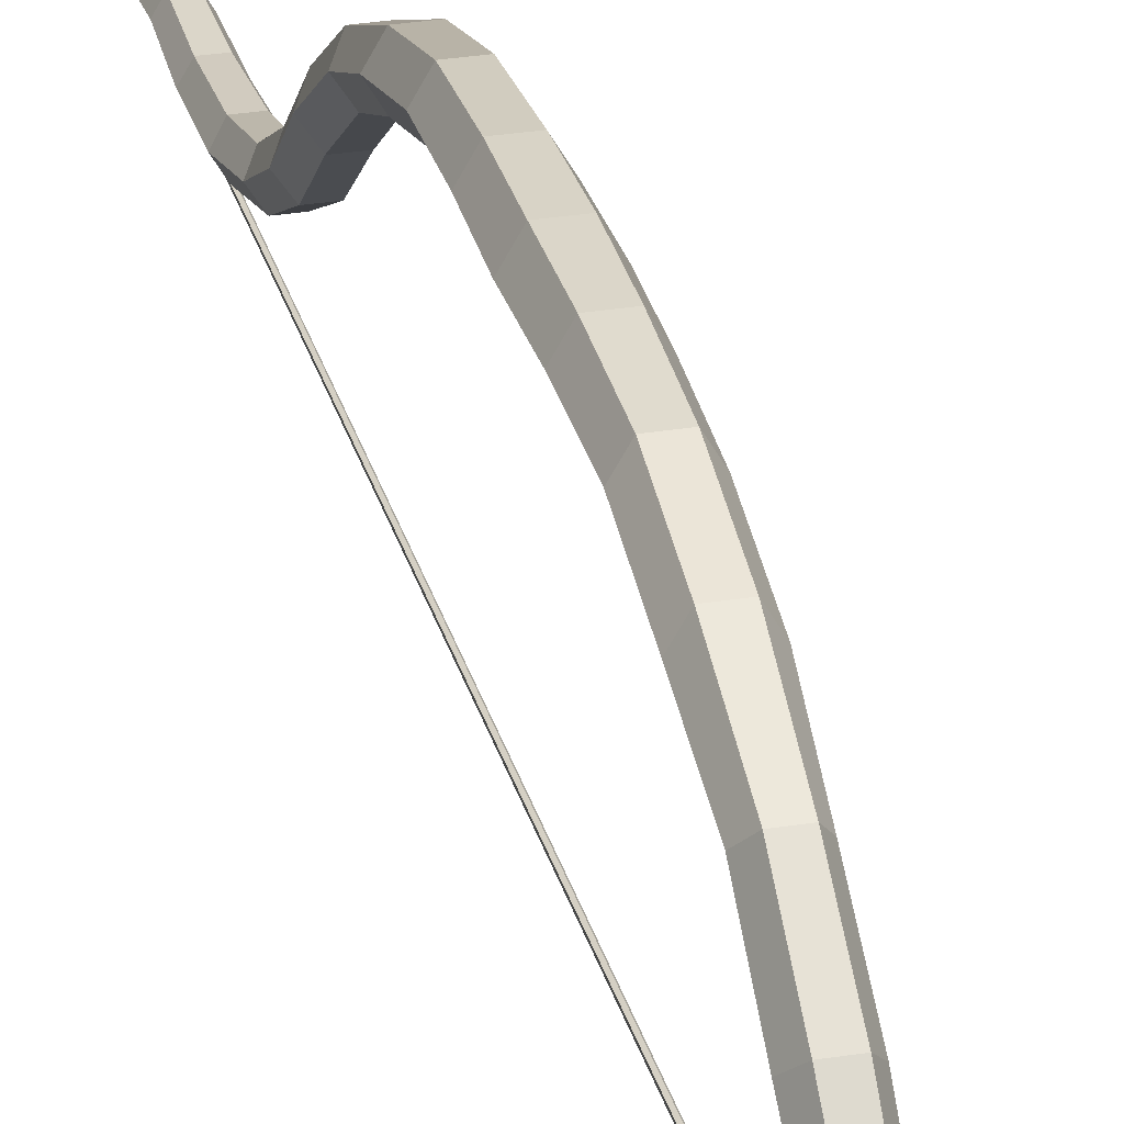
<metadata>
{"format":"obj","ext":"obj","renderer":"f3d","projection":"perspective","resolution":1024,"background":"white","views":[{"elev":28.8,"azim":-13.7,"up":"+Z"}]}
</metadata>
<code>
g default
v 0.06744 6.399 11.63
v -0.06744 6.399 11.63
v -0.1349 6.402 11.69
v -0.06744 6.402 11.8
v 0.06744 6.402 11.8
v 0.1349 6.402 11.69
v 0 6.538 11.57
v 0.1343 3.913 12.06
v 0.06713 3.996 12.15
v -0.06713 3.996 12.15
v -0.1343 3.913 12.06
v -0.06713 3.83 11.96
v 0.06713 3.83 11.96
v 0.2022 0 13.64
v 0.1011 0 13.81
v -0.1011 0 13.81
v -0.2022 0 13.64
v -0.1011 0 13.48
v 0.1011 0 13.48
v 0.1315 5.063 11.86
v 0.06576 5.063 11.98
v -0.06576 5.063 11.98
v -0.1315 5.063 11.86
v -0.06576 5.063 11.75
v 0.06576 5.063 11.75
v 0.1527 2.448 13.15
v 0.07633 2.54 13.25
v -0.07633 2.54 13.25
v -0.1527 2.448 13.15
v -0.07633 2.356 13.04
v 0.07633 2.356 13.04
v 0.179 1.217 13.59
v 0.0895 1.217 13.75
v -0.0895 1.217 13.75
v -0.179 1.217 13.59
v -0.0895 1.217 13.44
v 0.0895 1.217 13.44
v 0.1906 0.5764 13.64
v 0.0953 0.5764 13.8
v -0.0953 0.5764 13.8
v -0.1906 0.5764 13.64
v -0.0953 0.5764 13.47
v 0.0953 0.5764 13.47
v 0.179 1.863 13.41
v 0.0895 1.863 13.57
v -0.0895 1.863 13.57
v -0.179 1.863 13.41
v -0.0895 1.863 13.26
v 0.0895 1.863 13.26
v 0.1589 2.966 12.76
v 0.07943 3.072 12.86
v -0.07943 3.072 12.86
v -0.1589 2.966 12.76
v -0.07943 2.859 12.65
v 0.07943 2.859 12.65
v 0.1476 3.413 12.35
v 0.07382 3.523 12.44
v -0.07382 3.523 12.44
v -0.1476 3.413 12.35
v -0.07382 3.303 12.26
v 0.07382 3.303 12.26
v 0.1422 4.465 11.9
v 0.07109 4.483 12.03
v -0.07109 4.483 12.03
v -0.1422 4.465 11.9
v -0.07109 4.447 11.78
v 0.07109 4.447 11.78
v 0.1174 5.579 11.89
v 0.05869 5.579 11.99
v -0.05869 5.579 11.99
v -0.1174 5.579 11.89
v -0.05869 5.579 11.78
v 0.05869 5.579 11.78
v 0.1154 6.096 11.83
v 0.0577 6.096 11.93
v -0.0577 6.096 11.93
v -0.1154 6.096 11.83
v -0.0577 6.096 11.73
v 0.0577 6.096 11.73
v 0.06744 -6.399 11.63
v -0.06744 -6.399 11.63
v -0 -6.538 11.57
v -0.1349 -6.402 11.69
v -0.06744 -6.402 11.8
v 0.06744 -6.402 11.8
v 0.1349 -6.402 11.69
v 0.06713 -3.996 12.15
v 0.1343 -3.913 12.06
v 0.1422 -4.465 11.9
v 0.07109 -4.483 12.03
v -0.06713 -3.996 12.15
v -0.07109 -4.483 12.03
v -0.1343 -3.913 12.06
v -0.1422 -4.465 11.9
v -0.06713 -3.83 11.96
v -0.07109 -4.447 11.78
v 0.06713 -3.83 11.96
v 0.07109 -4.447 11.78
v 0.1906 -0.5764 13.64
v 0.0953 -0.5764 13.8
v -0.0953 -0.5764 13.8
v -0.1906 -0.5764 13.64
v -0.0953 -0.5764 13.47
v 0.0953 -0.5764 13.47
v 0.06576 -5.063 11.98
v 0.1315 -5.063 11.86
v 0.1174 -5.579 11.89
v 0.05869 -5.579 11.99
v -0.06576 -5.063 11.98
v -0.05869 -5.579 11.99
v -0.1315 -5.063 11.86
v -0.1174 -5.579 11.89
v -0.06576 -5.063 11.75
v -0.05869 -5.579 11.78
v 0.06576 -5.063 11.75
v 0.05869 -5.579 11.78
v 0.07633 -2.54 13.25
v 0.1527 -2.448 13.15
v 0.1589 -2.966 12.76
v 0.07943 -3.072 12.86
v -0.07633 -2.54 13.25
v -0.07943 -3.072 12.86
v -0.1527 -2.448 13.15
v -0.1589 -2.966 12.76
v -0.07633 -2.356 13.04
v -0.07943 -2.859 12.65
v 0.07633 -2.356 13.04
v 0.07943 -2.859 12.65
v 0.0895 -1.217 13.75
v 0.179 -1.217 13.59
v 0.179 -1.863 13.41
v 0.0895 -1.863 13.57
v -0.0895 -1.217 13.75
v -0.0895 -1.863 13.57
v -0.179 -1.217 13.59
v -0.179 -1.863 13.41
v -0.0895 -1.217 13.44
v -0.0895 -1.863 13.26
v 0.0895 -1.217 13.44
v 0.0895 -1.863 13.26
v 0.1476 -3.413 12.35
v 0.07382 -3.523 12.44
v -0.07382 -3.523 12.44
v -0.1476 -3.413 12.35
v -0.07382 -3.303 12.26
v 0.07382 -3.303 12.26
v 0.1154 -6.096 11.83
v 0.0577 -6.096 11.93
v -0.0577 -6.096 11.93
v -0.1154 -6.096 11.83
v -0.0577 -6.096 11.73
v 0.0577 -6.096 11.73
g pCylinder1
f 1 2 7
f 2 3 7
f 3 4 7
f 4 5 7
f 5 6 7
f 6 1 7
f 9 8 62 63
f 10 9 63 64
f 11 10 64 65
f 12 11 65 66
f 13 12 66 67
f 8 13 67 62
f 15 14 38 39
f 16 15 39 40
f 17 16 40 41
f 18 17 41 42
f 19 18 42 43
f 14 19 43 38
f 21 20 68 69
f 22 21 69 70
f 23 22 70 71
f 24 23 71 72
f 25 24 72 73
f 20 25 73 68
f 27 26 50 51
f 28 27 51 52
f 29 28 52 53
f 30 29 53 54
f 31 30 54 55
f 26 31 55 50
f 33 32 44 45
f 34 33 45 46
f 35 34 46 47
f 36 35 47 48
f 37 36 48 49
f 32 37 49 44
f 39 38 32 33
f 40 39 33 34
f 41 40 34 35
f 42 41 35 36
f 43 42 36 37
f 38 43 37 32
f 45 44 26 27
f 46 45 27 28
f 47 46 28 29
f 48 47 29 30
f 49 48 30 31
f 44 49 31 26
f 51 50 56 57
f 52 51 57 58
f 53 52 58 59
f 54 53 59 60
f 55 54 60 61
f 50 55 61 56
f 57 56 8 9
f 58 57 9 10
f 59 58 10 11
f 60 59 11 12
f 61 60 12 13
f 56 61 13 8
f 63 62 20 21
f 64 63 21 22
f 65 64 22 23
f 66 65 23 24
f 67 66 24 25
f 62 67 25 20
f 69 68 74 75
f 70 69 75 76
f 71 70 76 77
f 72 71 77 78
f 73 72 78 79
f 68 73 79 74
f 75 74 6 5
f 76 75 5 4
f 77 76 4 3
f 78 77 3 2
f 79 78 2 1
f 74 79 1 6
f 80 82 81
f 81 82 83
f 83 82 84
f 84 82 85
f 85 82 86
f 86 82 80
f 87 90 89 88
f 91 92 90 87
f 93 94 92 91
f 95 96 94 93
f 97 98 96 95
f 88 89 98 97
f 15 100 99 14
f 16 101 100 15
f 17 102 101 16
f 18 103 102 17
f 19 104 103 18
f 14 99 104 19
f 105 108 107 106
f 109 110 108 105
f 111 112 110 109
f 113 114 112 111
f 115 116 114 113
f 106 107 116 115
f 117 120 119 118
f 121 122 120 117
f 123 124 122 121
f 125 126 124 123
f 127 128 126 125
f 118 119 128 127
f 129 132 131 130
f 133 134 132 129
f 135 136 134 133
f 137 138 136 135
f 139 140 138 137
f 130 131 140 139
f 100 129 130 99
f 101 133 129 100
f 102 135 133 101
f 103 137 135 102
f 104 139 137 103
f 99 130 139 104
f 132 117 118 131
f 134 121 117 132
f 136 123 121 134
f 138 125 123 136
f 140 127 125 138
f 131 118 127 140
f 120 142 141 119
f 122 143 142 120
f 124 144 143 122
f 126 145 144 124
f 128 146 145 126
f 119 141 146 128
f 142 87 88 141
f 143 91 87 142
f 144 93 91 143
f 145 95 93 144
f 146 97 95 145
f 141 88 97 146
f 90 105 106 89
f 92 109 105 90
f 94 111 109 92
f 96 113 111 94
f 98 115 113 96
f 89 106 115 98
f 108 148 147 107
f 110 149 148 108
f 112 150 149 110
f 114 151 150 112
f 116 152 151 114
f 107 147 152 116
f 148 85 86 147
f 149 84 85 148
f 150 83 84 149
f 151 81 83 150
f 152 80 81 151
f 147 86 80 152
g default
v 0.004582 -6.445 11.61
v -0.012 -6.445 11.62
v -0.012 -6.445 11.64
v 0.004582 -6.445 11.64
v 0.01483 -6.445 11.63
v 0.004582 6.457 11.61
v -0.012 6.457 11.62
v -0.012 6.457 11.64
v 0.004582 6.457 11.64
v 0.01483 6.457 11.63
v 0 -6.445 11.63
v 0 6.457 11.63
g pCylinder2
f 153 154 159 158
f 154 155 160 159
f 155 156 161 160
f 156 157 162 161
f 157 153 158 162
f 154 153 163
f 155 154 163
f 156 155 163
f 157 156 163
f 153 157 163
f 158 159 164
f 159 160 164
f 160 161 164
f 161 162 164
f 162 158 164

</code>
